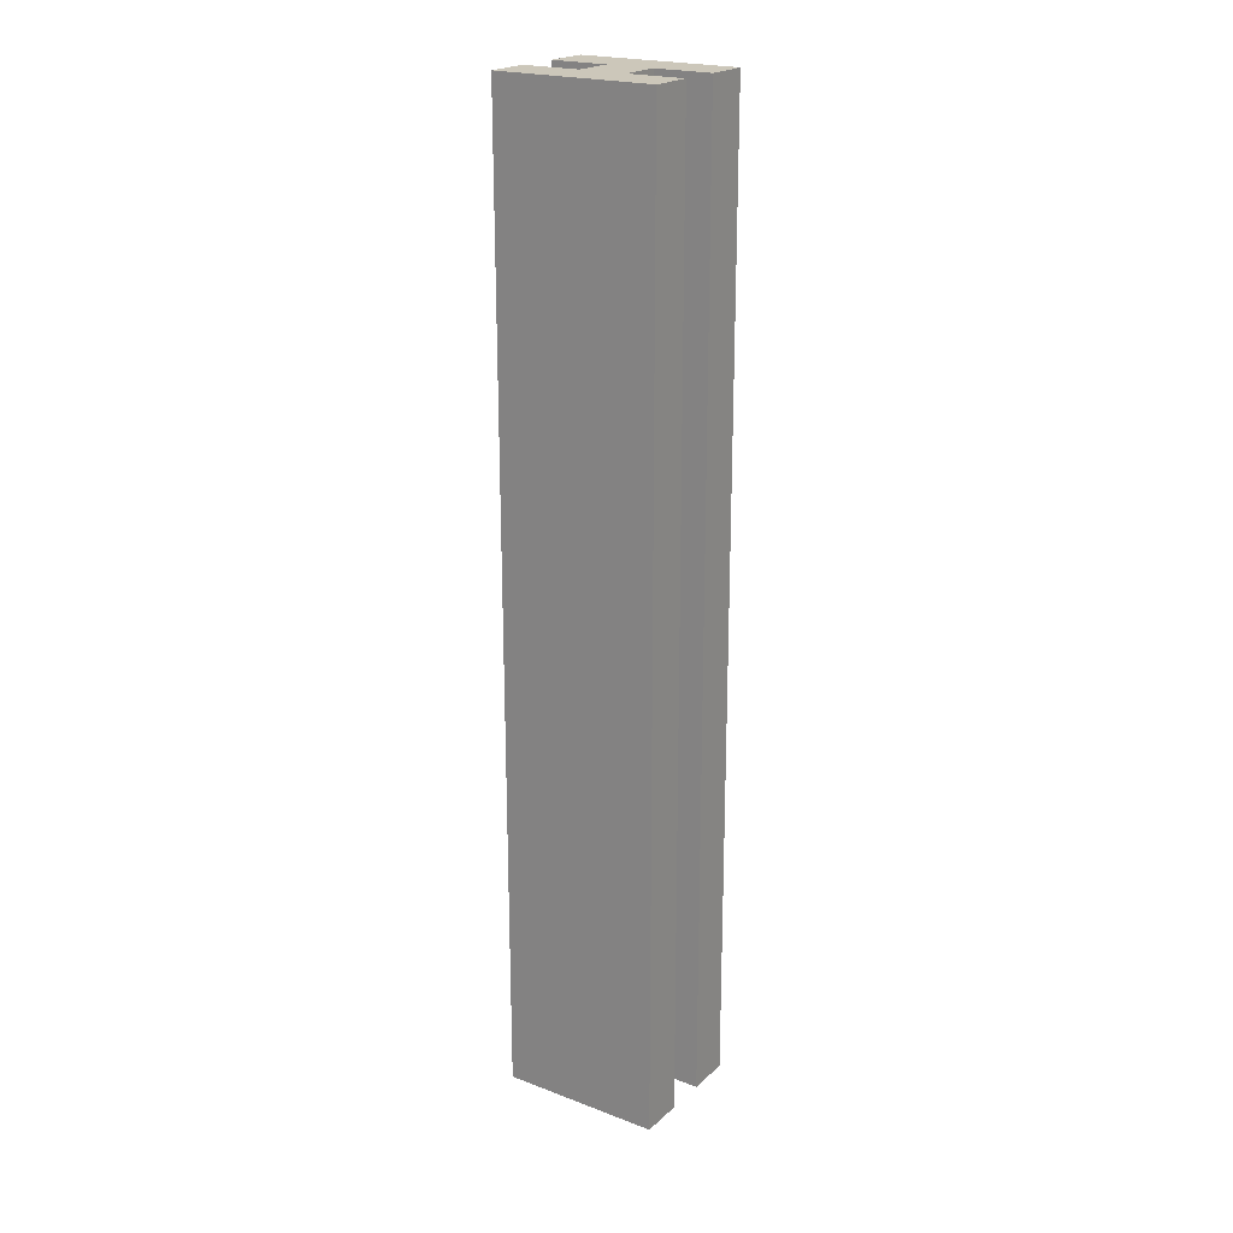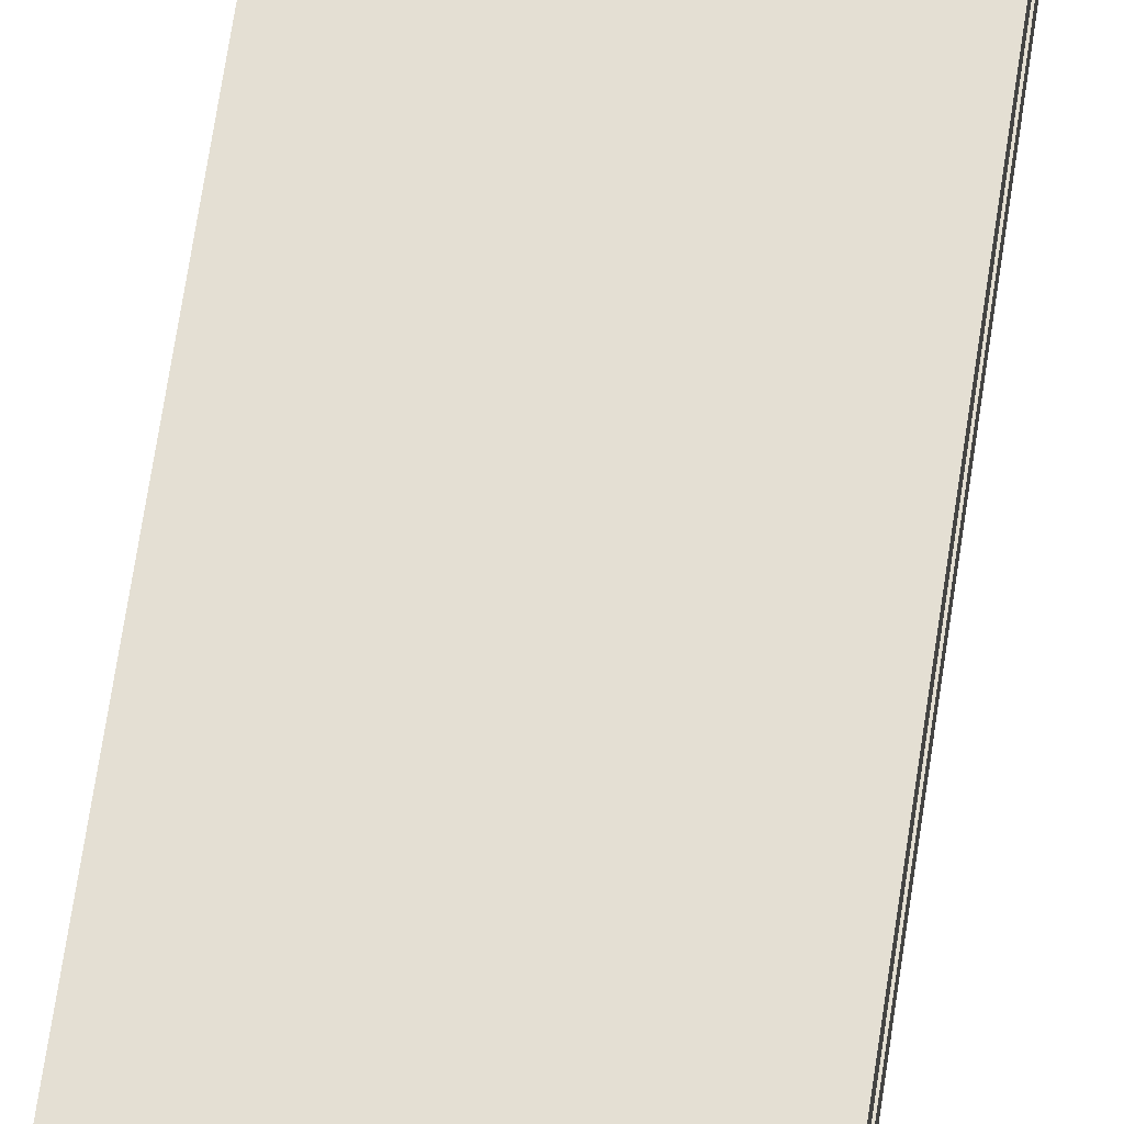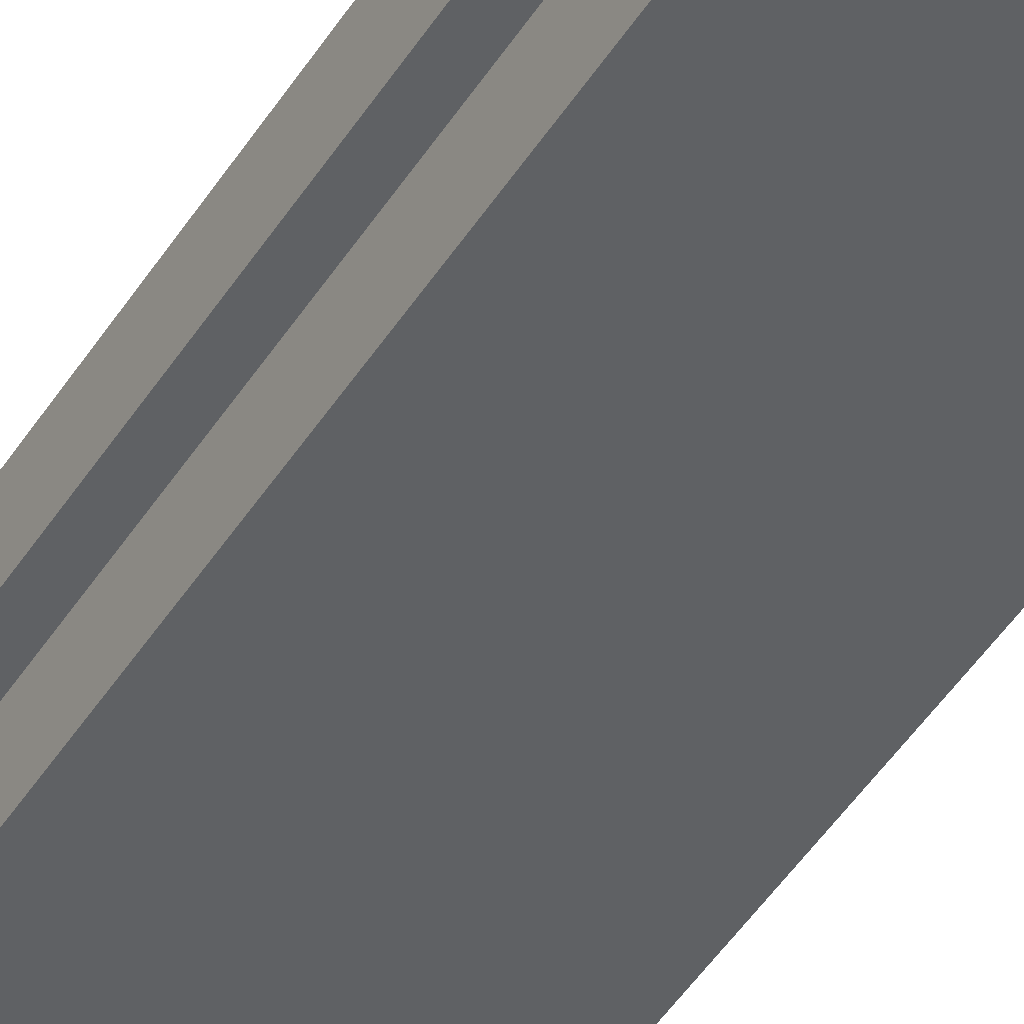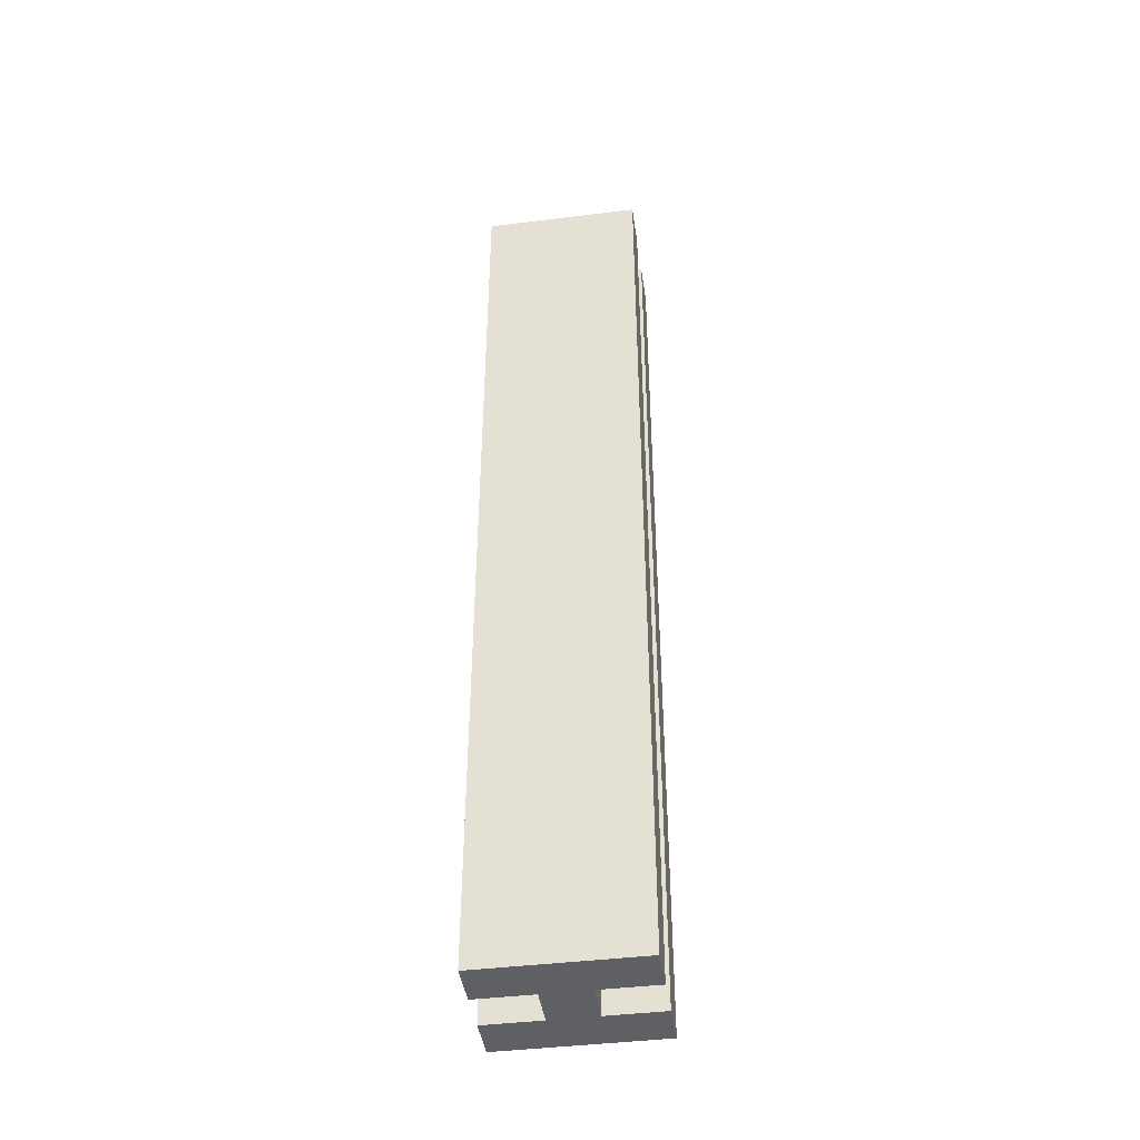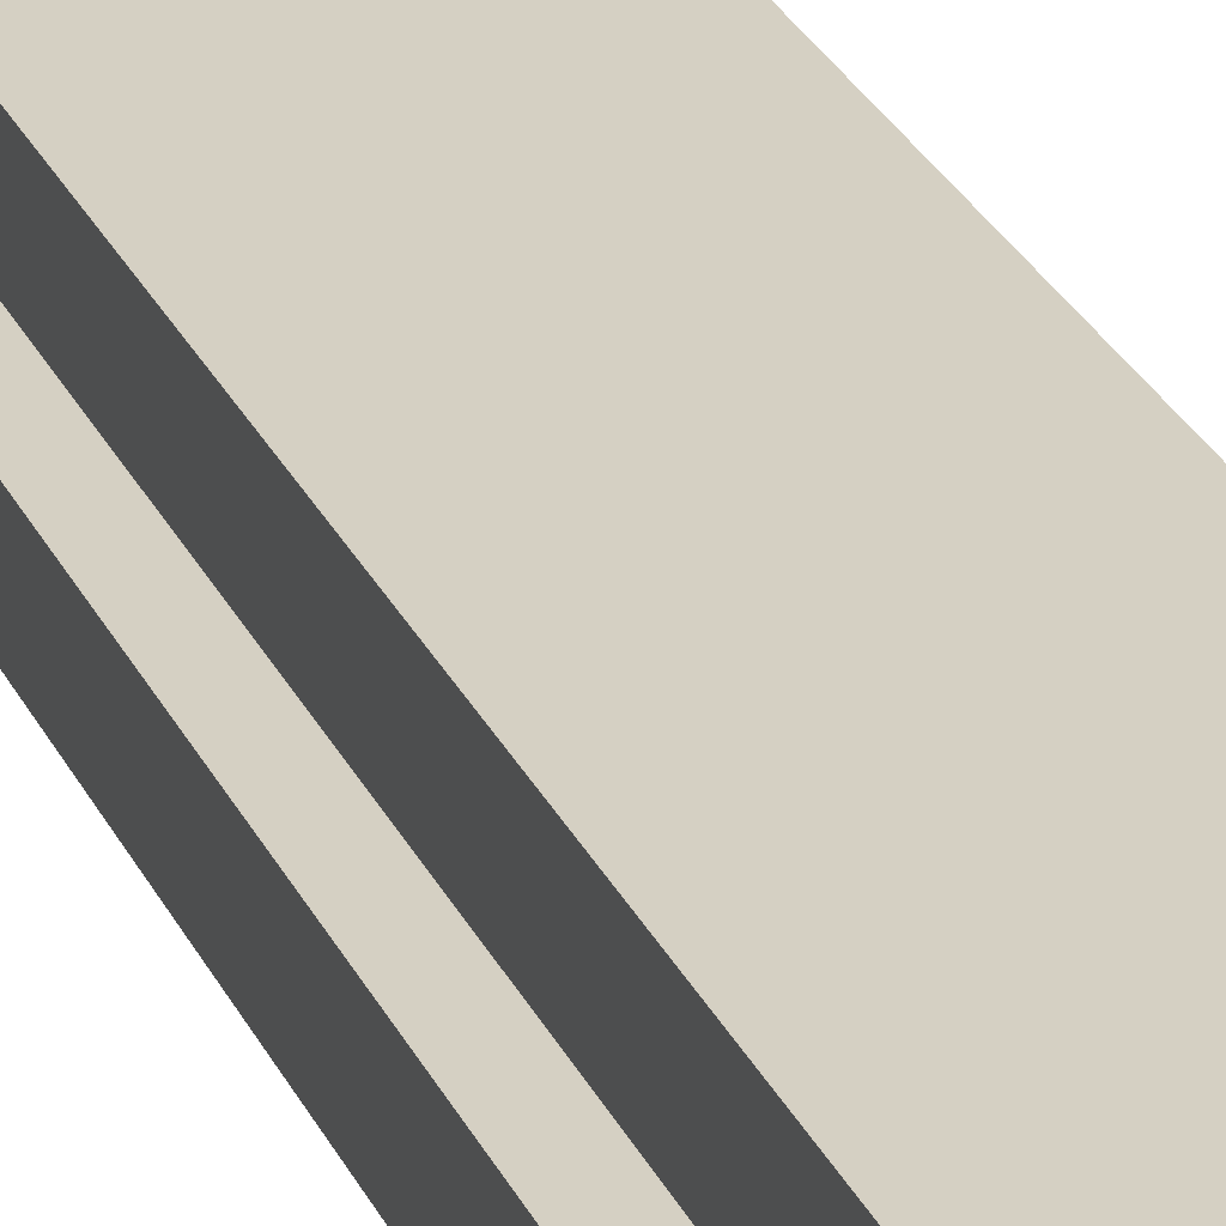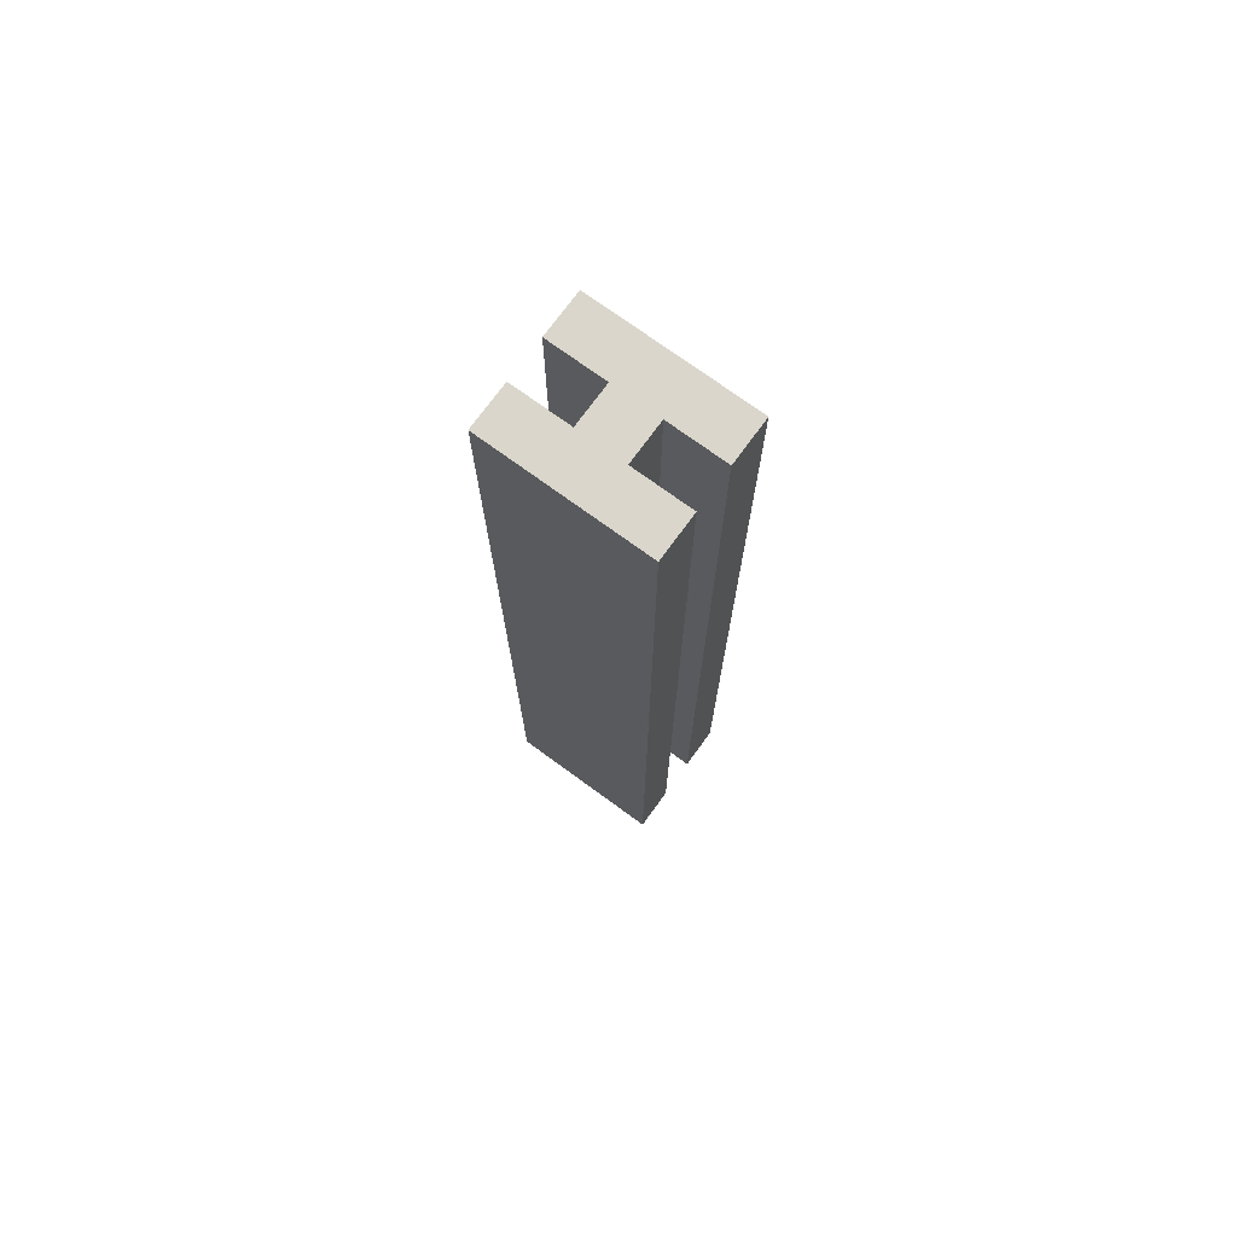
<metadata>
{"format":"obj","ext":"obj","renderer":"f3d","projection":"perspective","resolution":1024,"background":"white","views":[{"elev":21.5,"azim":33.6,"up":"+Z"},{"elev":66.5,"azim":8.4,"up":"+Y"},{"elev":-46.7,"azim":-30.7,"up":"+Y"},{"elev":-43.2,"azim":8.3,"up":"+Z"},{"elev":26.1,"azim":160.0,"up":"+Y"},{"elev":74.0,"azim":-143.9,"up":"+Z"}]}
</metadata>
<code>
g default
v -1.82 -0.5 10.99
v 1.82 -0.5 10.99
v -1.82 0.5 10.99
v 1.82 0.5 10.99
v -1.82 0.5 -10.99
v 1.82 0.5 -10.99
v -1.82 -0.5 -10.99
v 1.82 -0.5 -10.99
v -0.5246 0.463 10.99
v 0.5246 0.463 10.99
v -0.5246 1.463 10.99
v 0.5246 1.463 10.99
v -0.5246 1.463 -10.99
v 0.5246 1.463 -10.99
v -0.5246 0.463 -10.99
v 0.5246 0.463 -10.99
v -1.82 1.429 10.99
v 1.82 1.429 10.99
v -1.82 2.429 10.99
v 1.82 2.429 10.99
v -1.82 2.429 -10.99
v 1.82 2.429 -10.99
v -1.82 1.429 -10.99
v 1.82 1.429 -10.99
g pCube2
f 1 2 4 3
f 3 4 6 5
f 5 6 8 7
f 7 8 2 1
f 2 8 6 4
f 7 1 3 5
f 9 10 12 11
f 11 12 14 13
f 13 14 16 15
f 15 16 10 9
f 10 16 14 12
f 15 9 11 13
f 17 18 20 19
f 19 20 22 21
f 21 22 24 23
f 23 24 18 17
f 18 24 22 20
f 23 17 19 21

</code>
